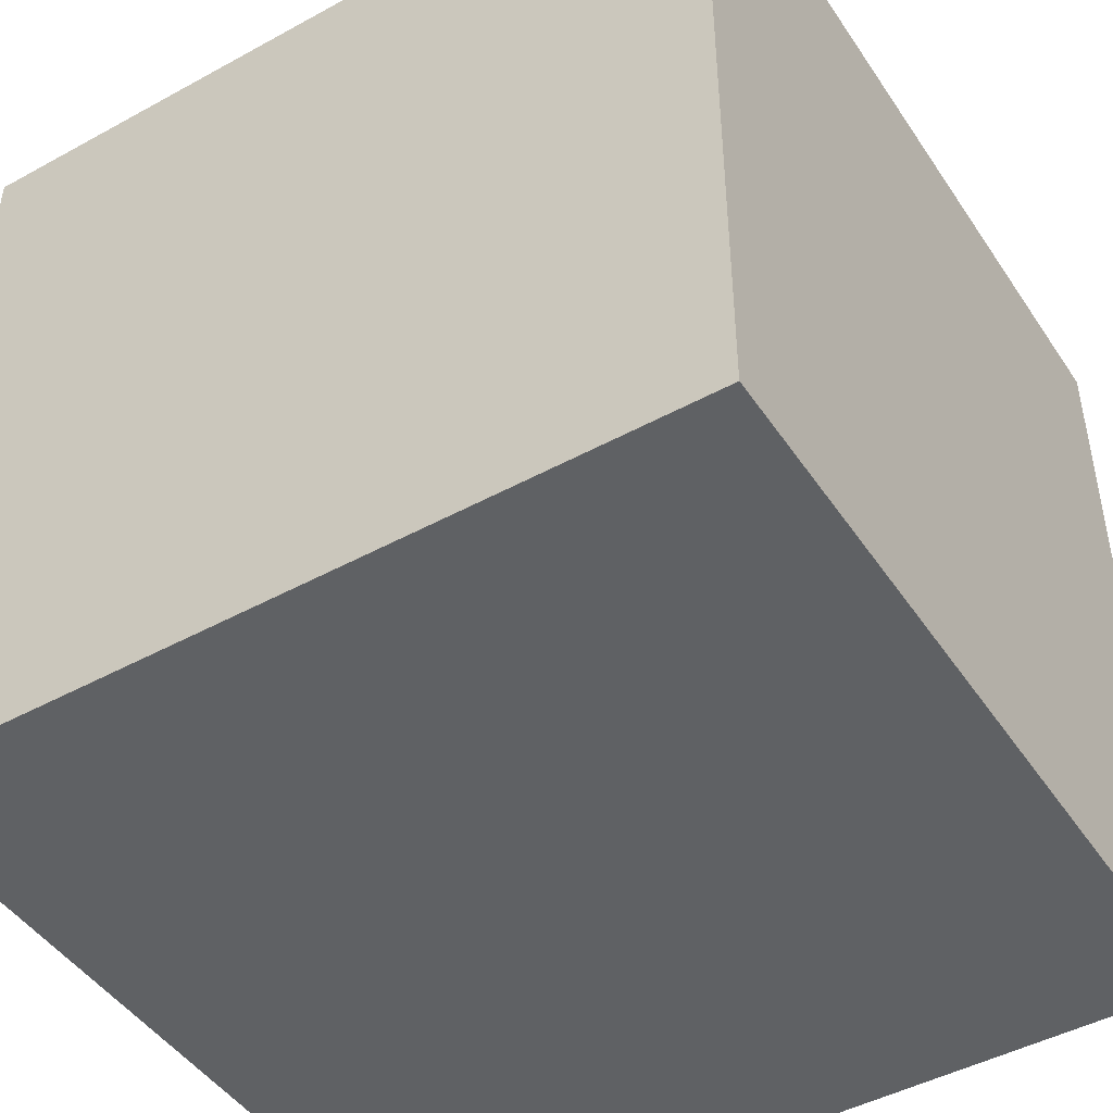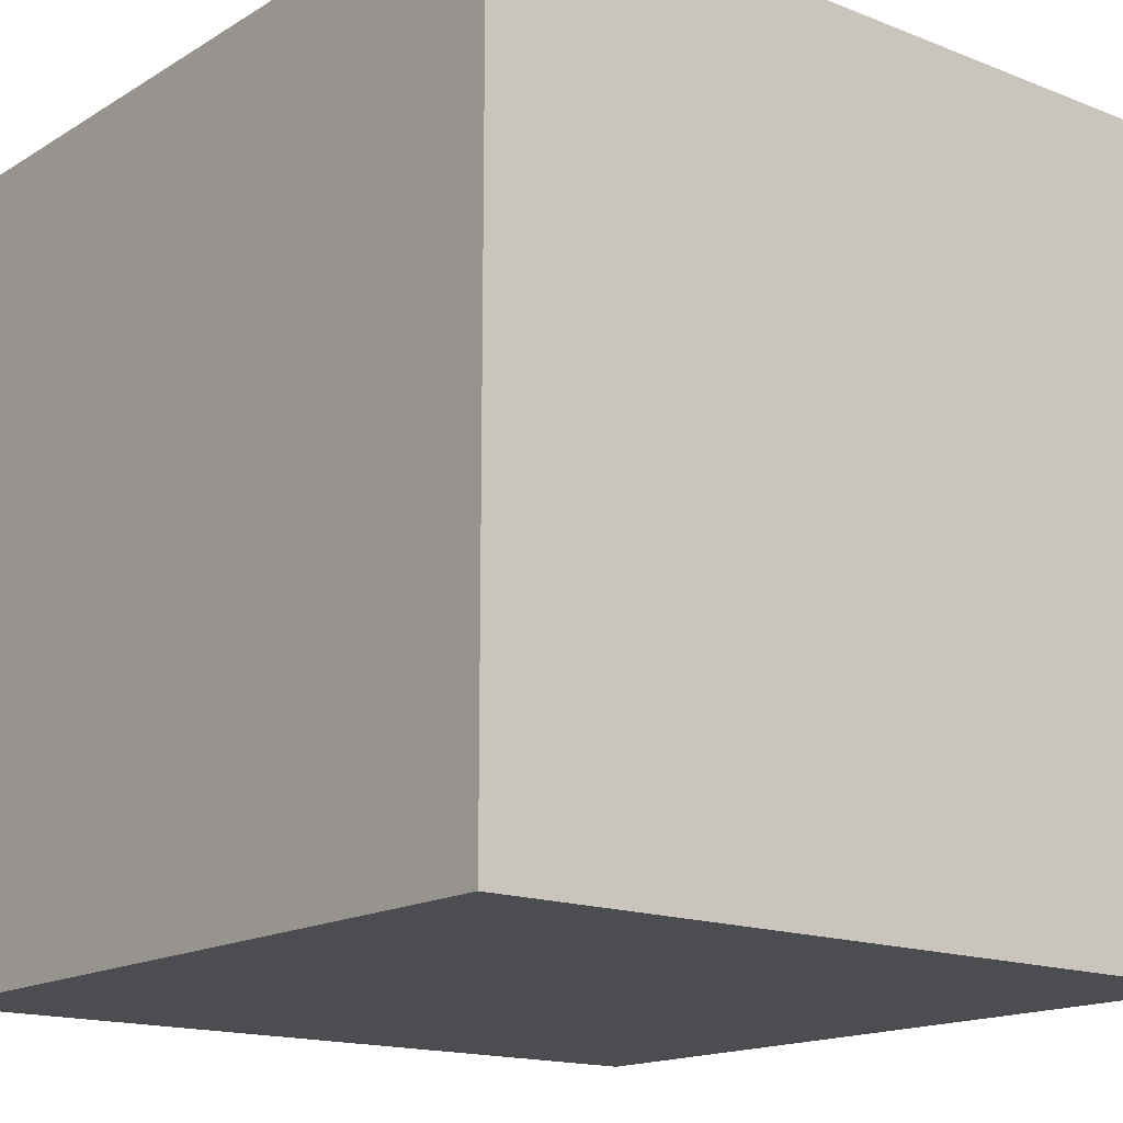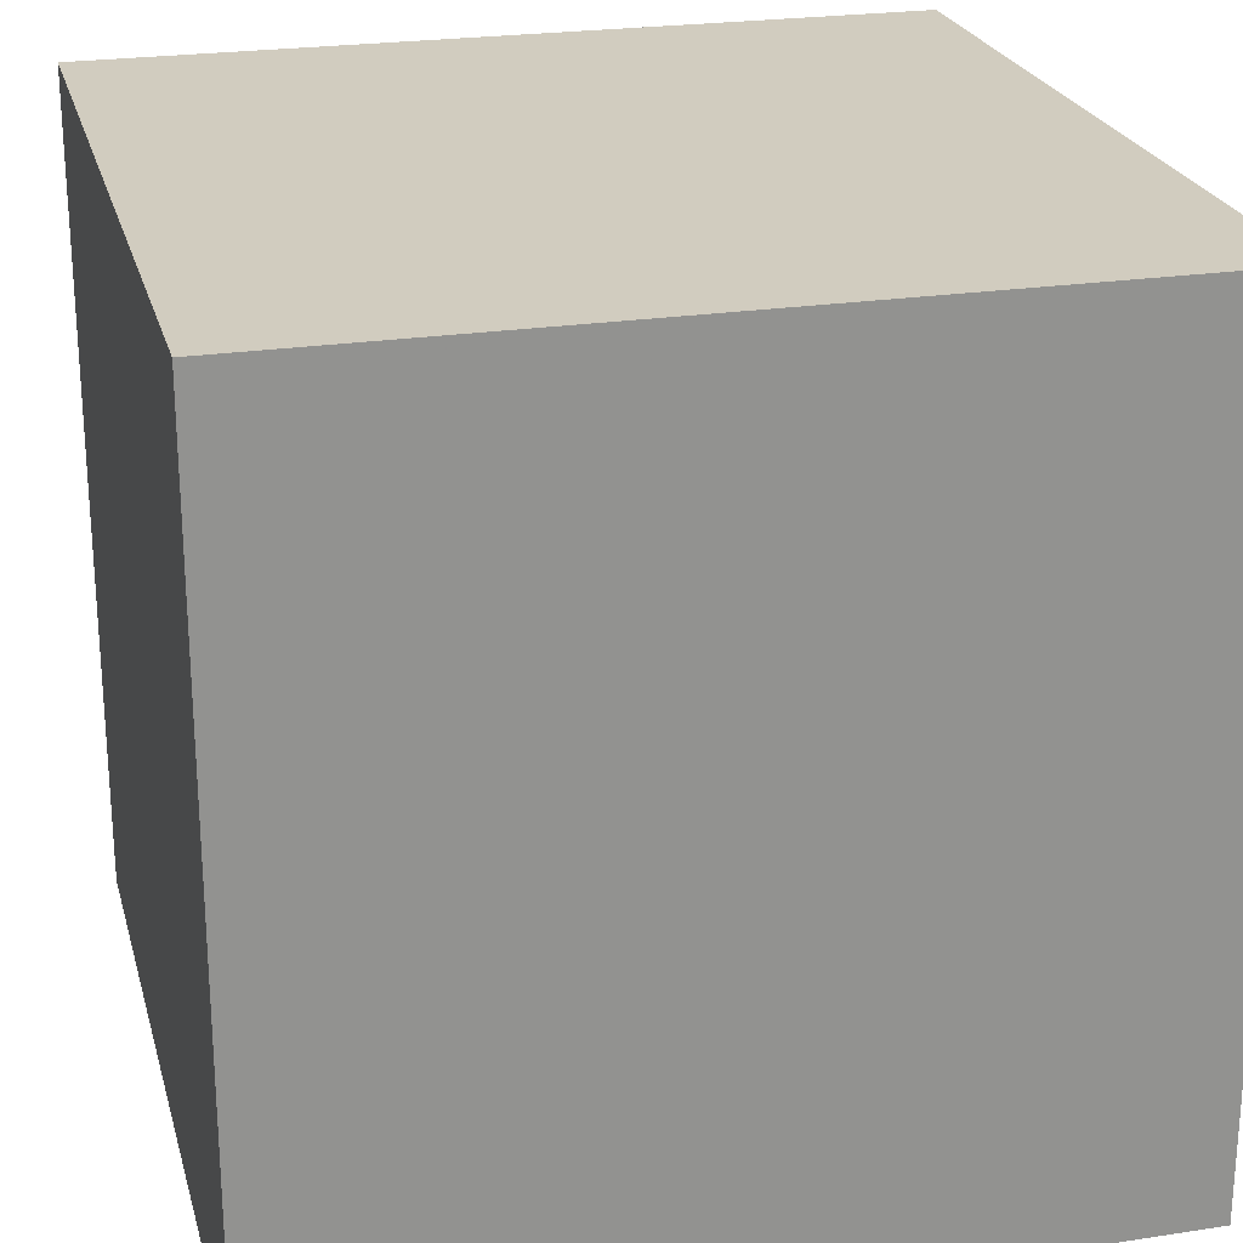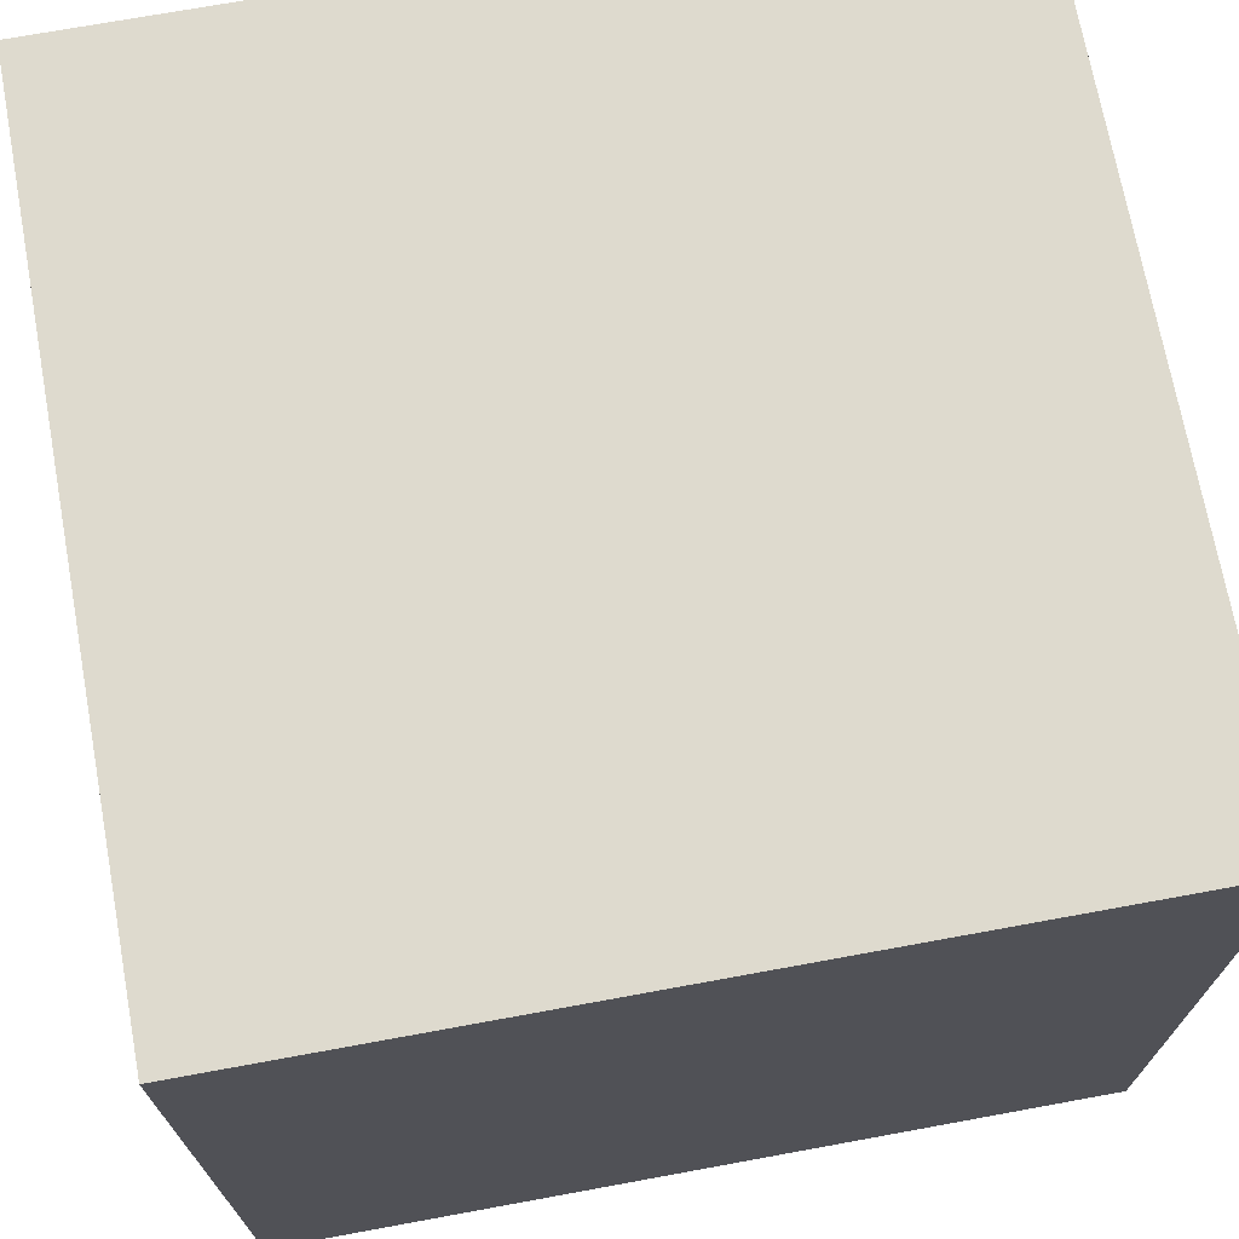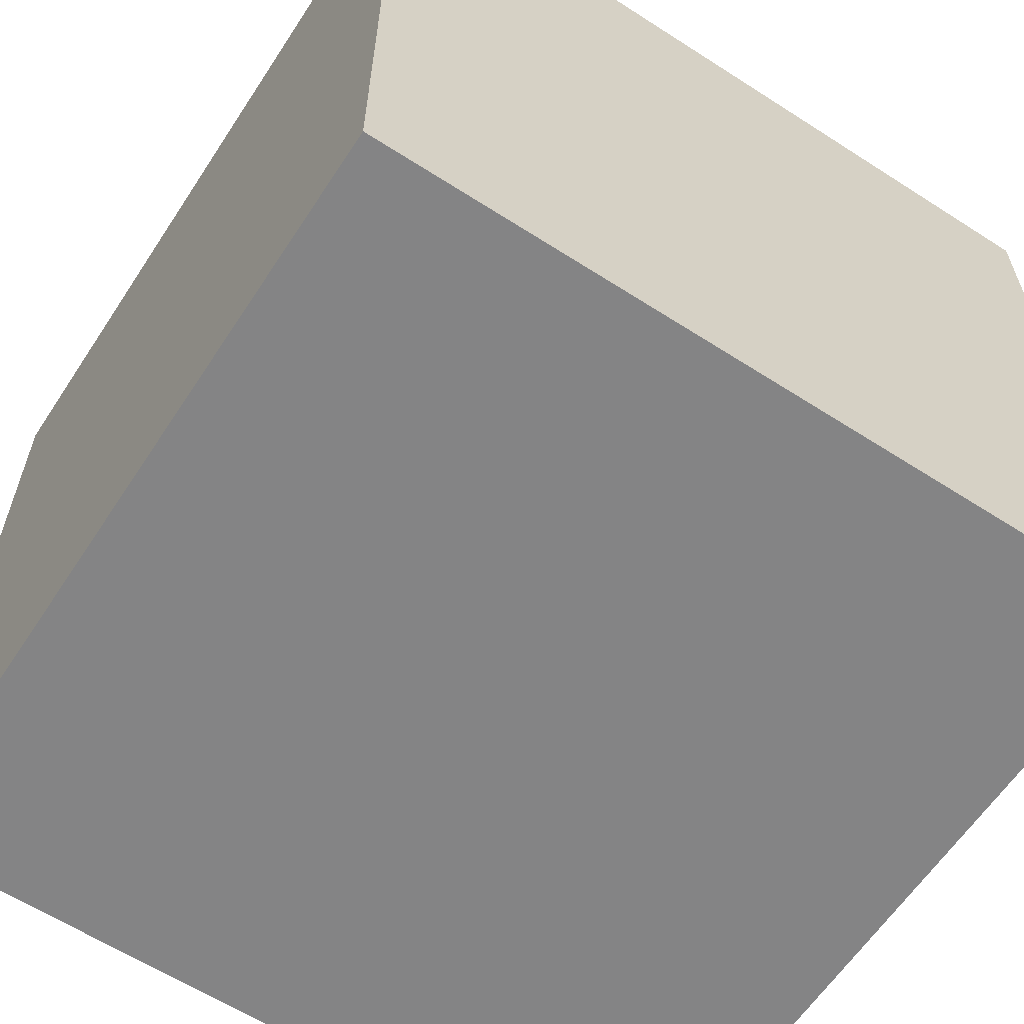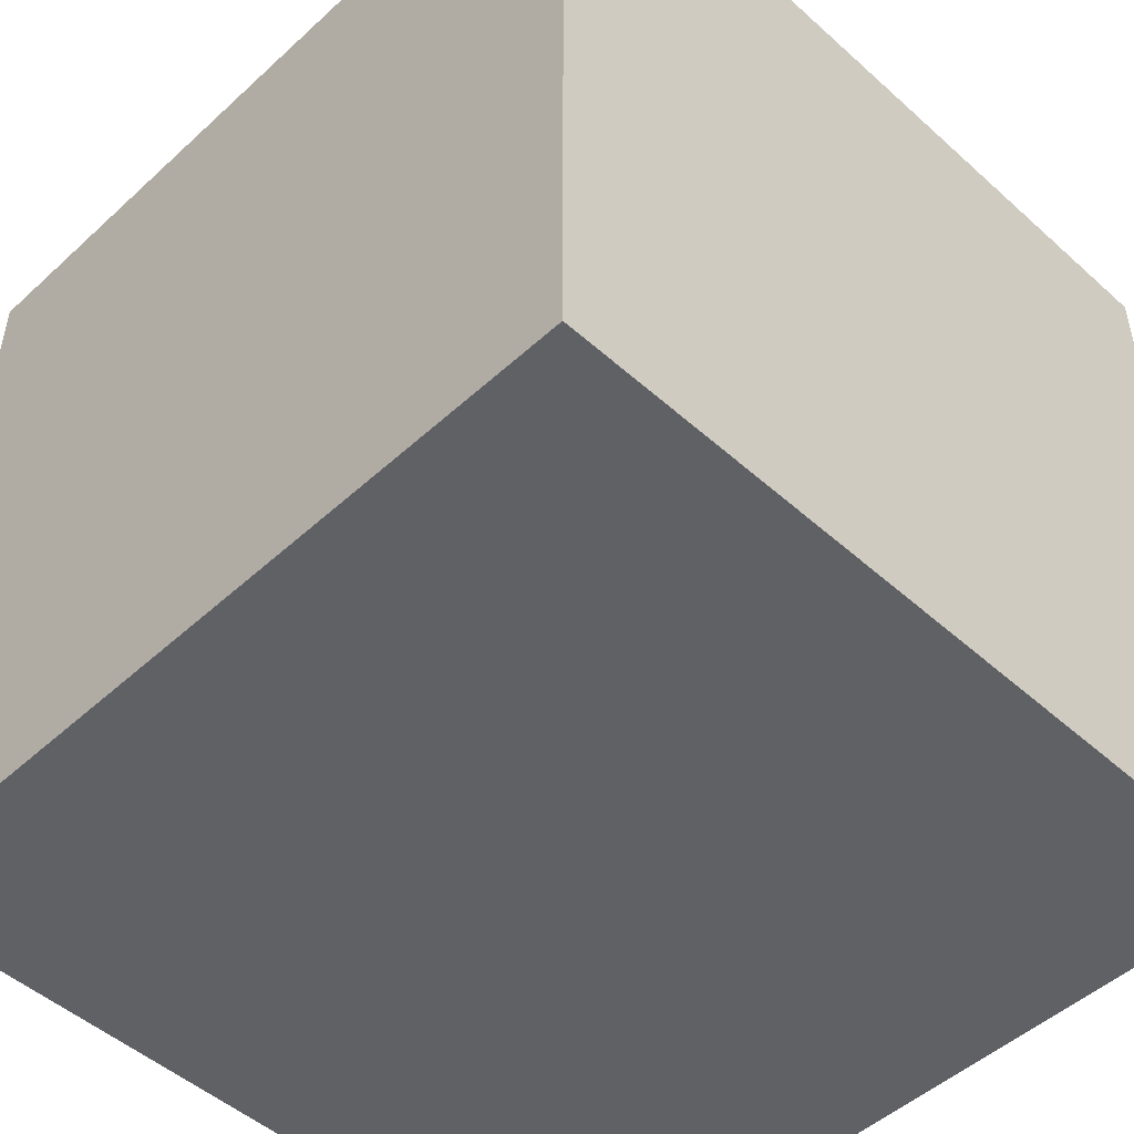
<metadata>
{"format":"obj","ext":"obj","renderer":"f3d","projection":"perspective","resolution":1024,"background":"white","views":[{"elev":-46.3,"azim":-58.0,"up":"+Z"},{"elev":-16.0,"azim":-39.1,"up":"+Z"},{"elev":23.8,"azim":-14.3,"up":"+Y"},{"elev":71.1,"azim":-100.4,"up":"+Y"},{"elev":-61.5,"azim":56.8,"up":"+Y"},{"elev":-49.3,"azim":-44.7,"up":"+Z"}]}
</metadata>
<code>
o Cube
v 1.687 -1.687 -1.687
v 1.687 -1.687 1.687
v -1.687 -1.687 1.687
v -1.687 -1.687 -1.687
v 1.687 1.687 -1.687
v 1.687 1.687 1.687
v -1.687 1.687 1.687
v -1.687 1.687 -1.687
f 1 2 3 4
f 5 8 7 6
f 1 5 6 2
f 2 6 7 3
f 3 7 8 4
f 5 1 4 8
o no

</code>
